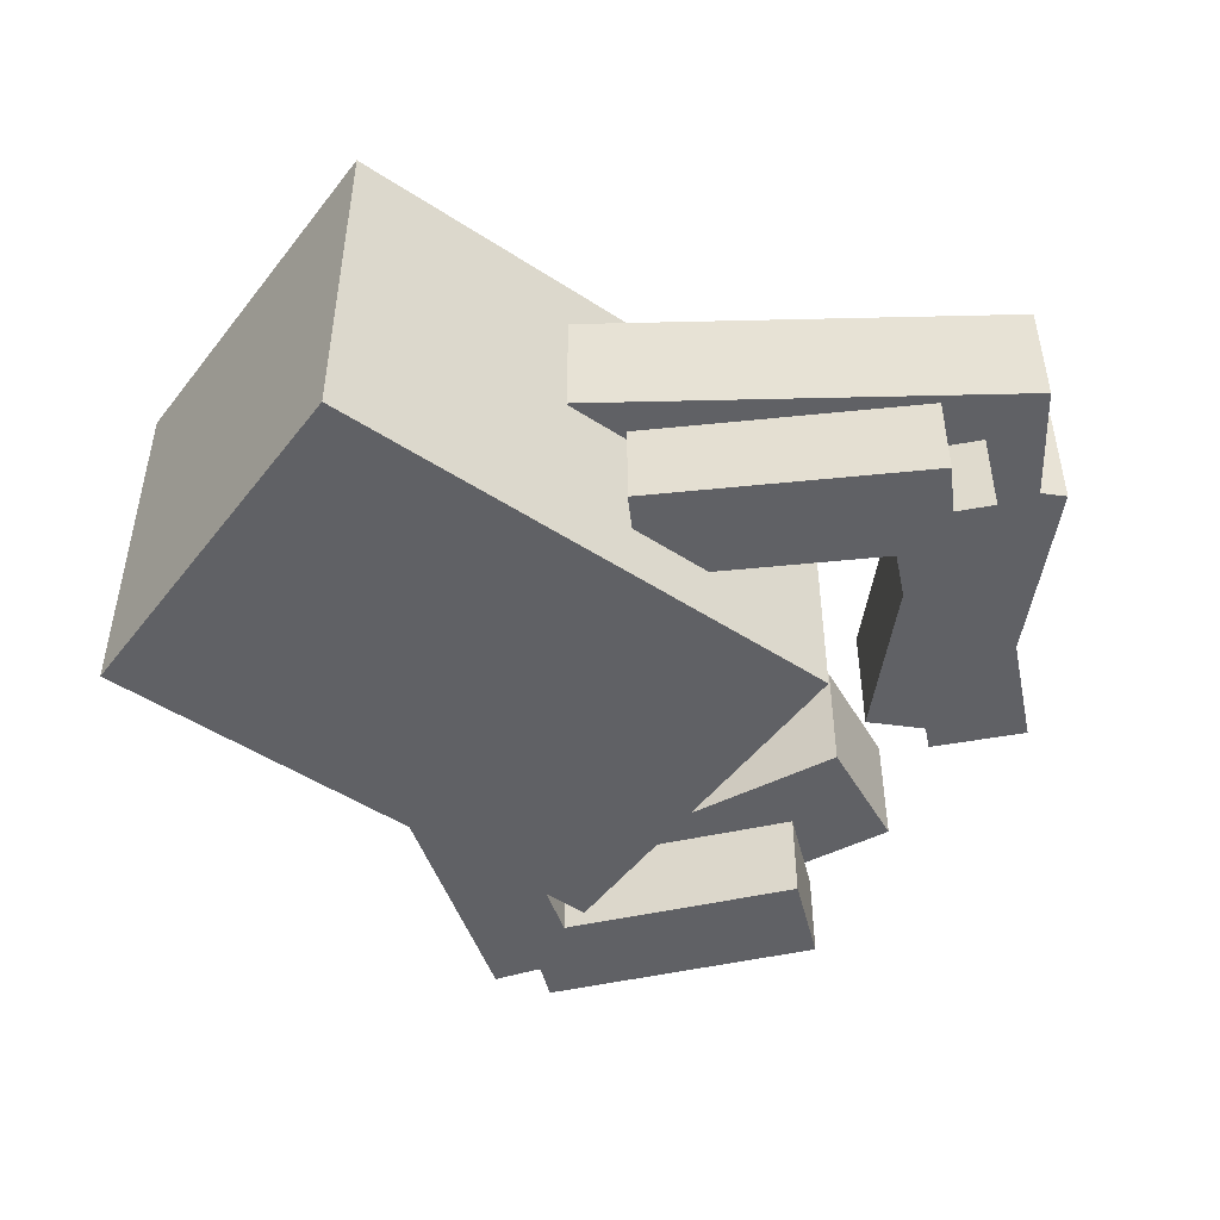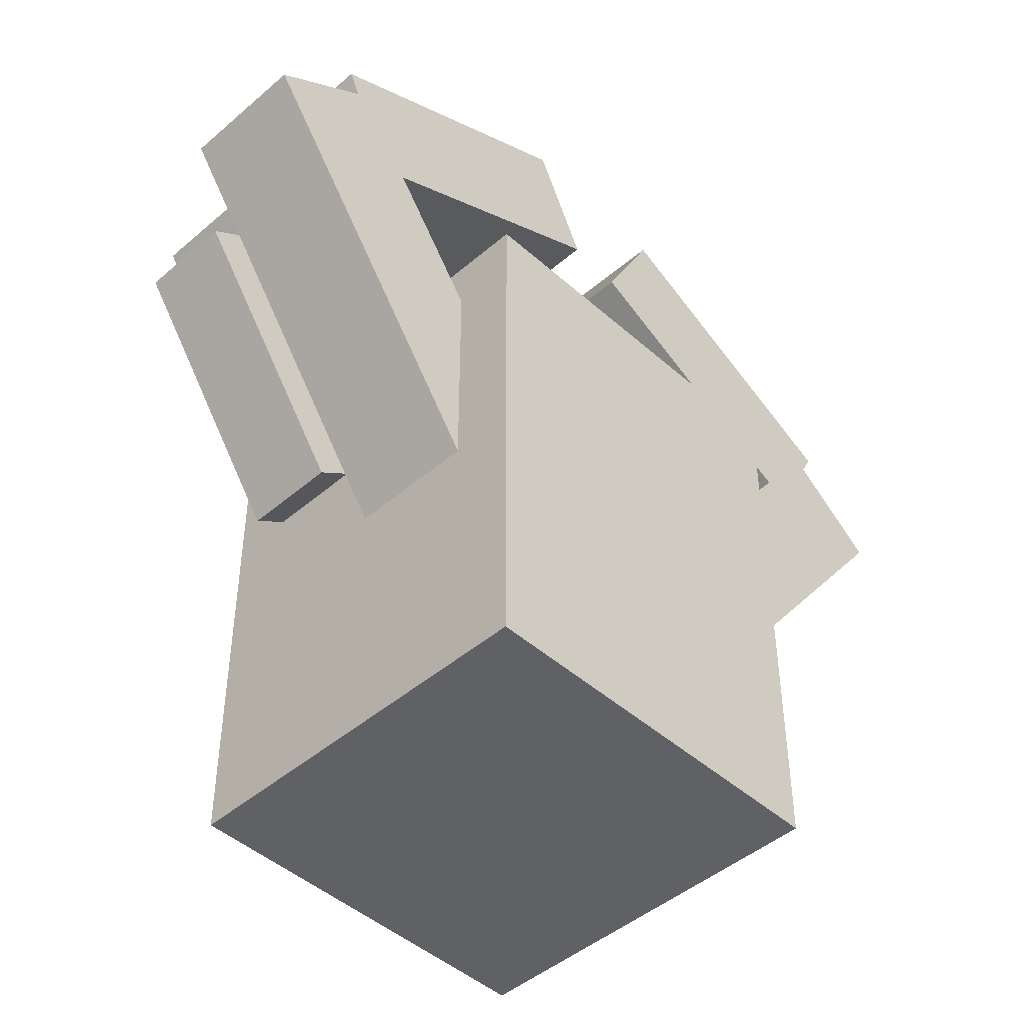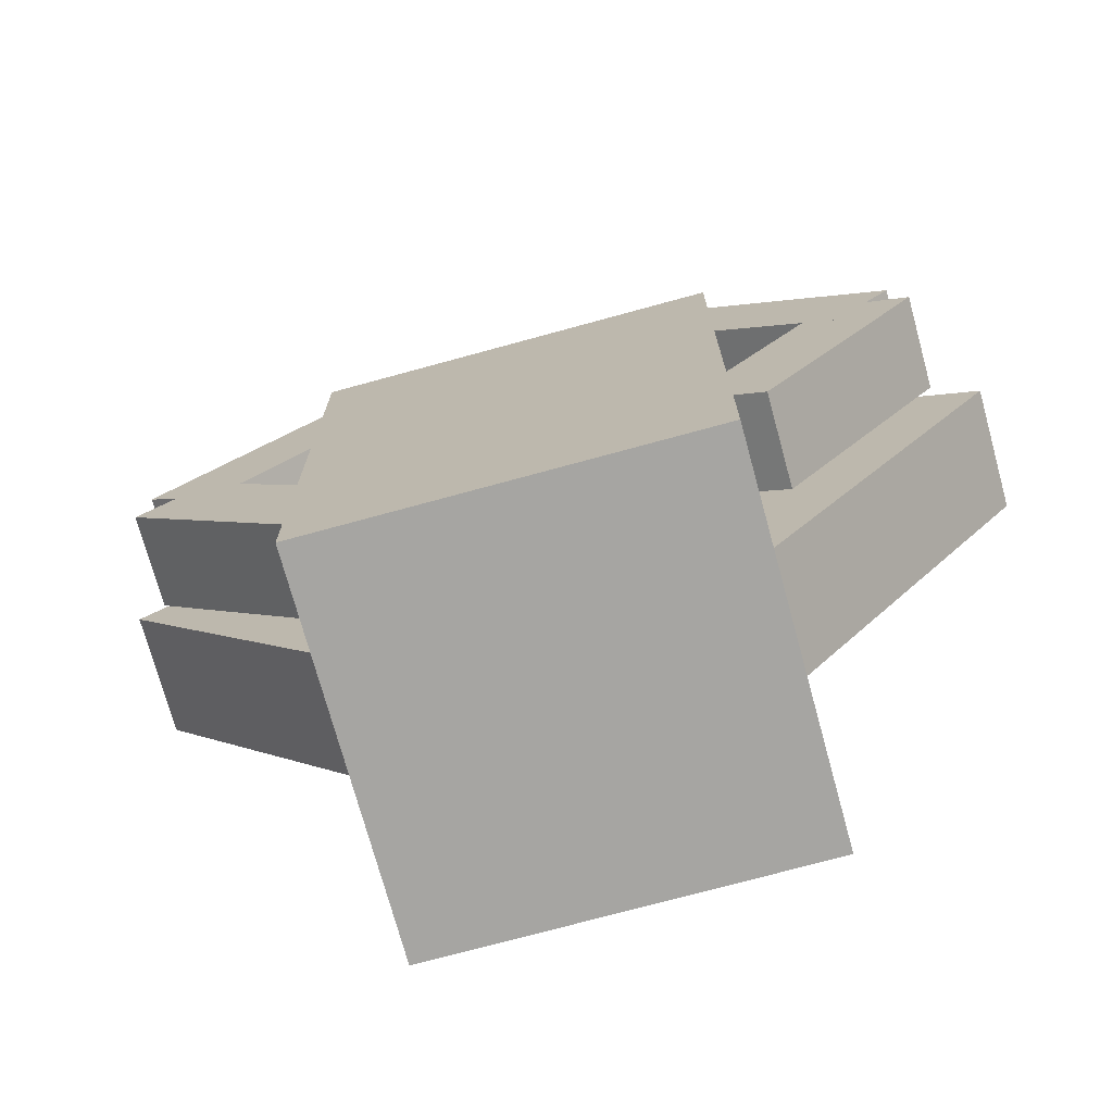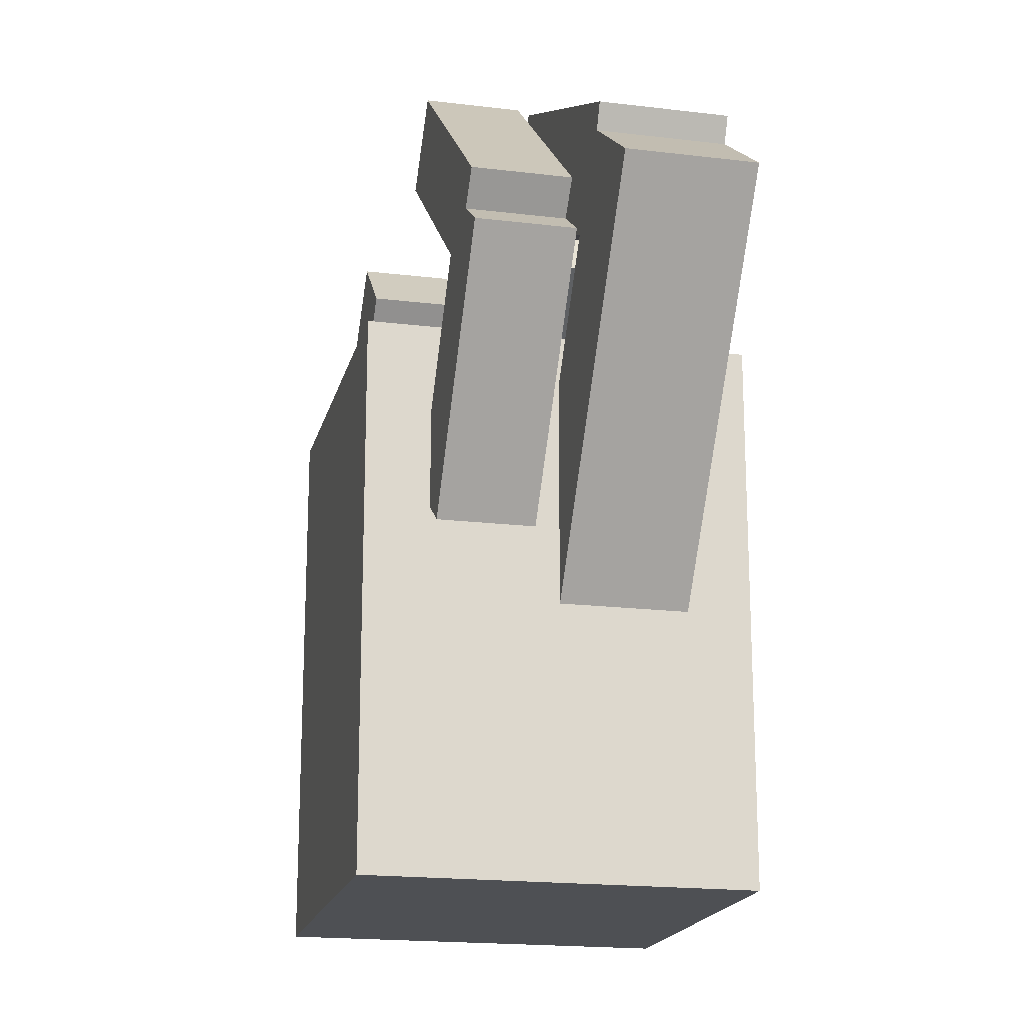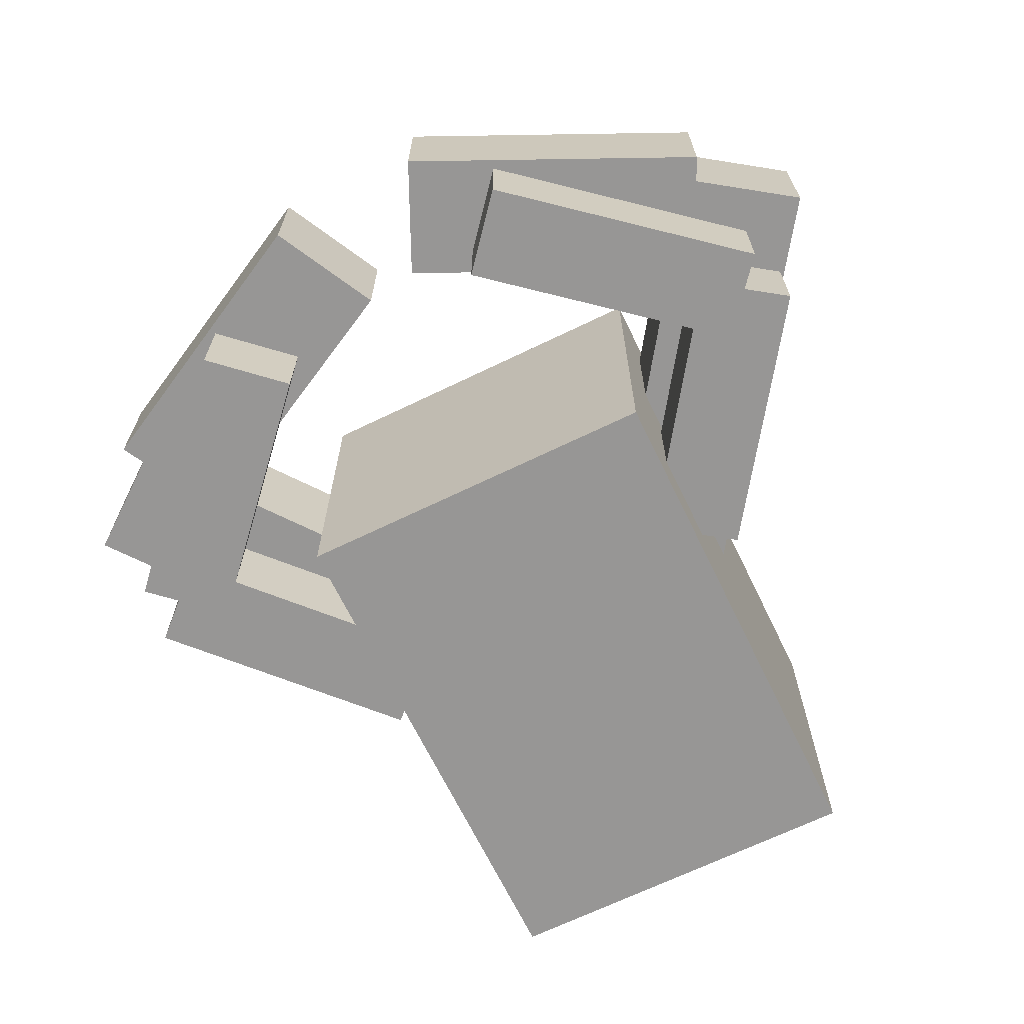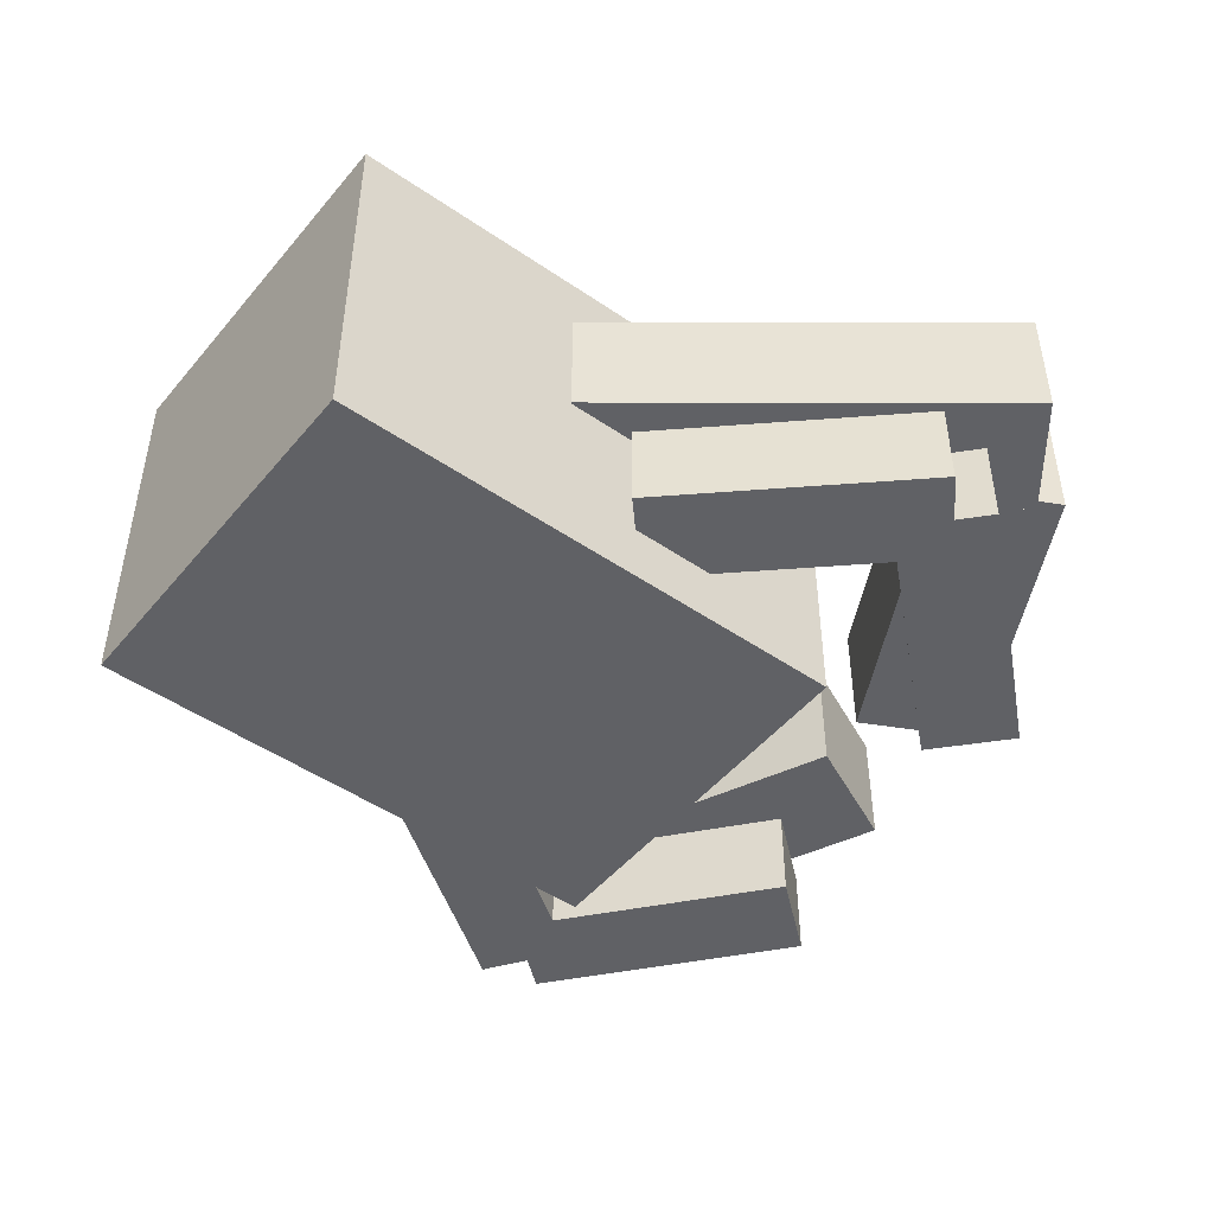
<metadata>
{"format":"obj","ext":"obj","renderer":"f3d","projection":"perspective","resolution":1024,"background":"white","views":[{"elev":-48.9,"azim":-126.0,"up":"+Y"},{"elev":-45.9,"azim":134.5,"up":"+Z"},{"elev":-73.6,"azim":15.3,"up":"+Z"},{"elev":-18.6,"azim":76.9,"up":"+Z"},{"elev":-67.8,"azim":25.9,"up":"+Y"},{"elev":-48.2,"azim":-127.6,"up":"+Y"}]}
</metadata>
<code>
o cube
v 0.375 0.75 0.5
v 0.375 0.75 -0.5625
v 0.375 0 0.5
v 0.375 0 -0.5625
v -0.375 0.75 -0.5625
v -0.375 0.75 0.5
v -0.375 0 -0.5625
v -0.375 0 0.5
f 4 7 5 2
f 3 4 2 1
f 8 3 1 6
f 7 8 6 5
f 6 1 2 5
f 7 4 3 8
o cube
v 0.7617 0.3125 0.5498
v 0.4391 0.3125 0.08905
v 0.7617 0.125 0.5498
v 0.4391 0.125 0.08905
v 0.2855 0.3125 0.1966
v 0.6082 0.3125 0.6574
v 0.2855 0.125 0.1966
v 0.6082 0.125 0.6574
f 12 15 13 10
f 11 12 10 9
f 16 11 9 14
f 15 16 14 13
f 14 9 10 13
f 15 12 11 16
o cube
v 0.6106 0.3125 0.5218
v 0.1797 0.3125 0.8833
v 0.6106 0.125 0.5218
v 0.1797 0.125 0.8833
v 0.3003 0.3125 1.027
v 0.7312 0.3125 0.6654
v 0.3003 0.125 1.027
v 0.7312 0.125 0.6654
f 20 23 21 18
f 19 20 18 17
f 24 19 17 22
f 23 24 22 21
f 22 17 18 21
f 23 20 19 24
o cube
v -0.7929 0.3125 0.5491
v -0.4129 0.3125 0.9638
v -0.7929 0.125 0.5491
v -0.4129 0.125 0.9638
v -0.2747 0.3125 0.8372
v -0.6547 0.3125 0.4224
v -0.2747 0.125 0.8372
v -0.6547 0.125 0.4224
f 28 31 29 26
f 27 28 26 25
f 32 27 25 30
f 31 32 30 29
f 30 25 26 29
f 31 28 27 32
o cube
v -0.6699 0.3125 0.5572
v -0.2899 0.3125 0.1425
v -0.6699 0.125 0.5572
v -0.2899 0.125 0.1425
v -0.4282 0.3125 0.01581
v -0.8082 0.3125 0.4305
v -0.4282 0.125 0.01581
v -0.8082 0.125 0.4305
f 36 39 37 34
f 35 36 34 33
f 40 35 33 38
f 39 40 38 37
f 38 33 34 37
f 39 36 35 40
o cube
v -0.7117 0.625 0.7641
v -0.179 0.625 0.06992
v -0.7117 0.375 0.7641
v -0.179 0.375 0.06992
v -0.3773 0.625 -0.08227
v -0.91 0.625 0.6119
v -0.3773 0.375 -0.08227
v -0.91 0.375 0.6119
f 44 47 45 42
f 43 44 42 41
f 48 43 41 46
f 47 48 46 45
f 46 41 42 45
f 47 44 43 48
o cube
v -0.08195 0.625 0.8663
v -0.6363 0.625 0.5777
v -0.08195 0.375 0.8663
v -0.6363 0.375 0.5777
v -0.7518 0.625 0.7995
v -0.1974 0.625 1.088
v -0.7518 0.375 0.7995
v -0.1974 0.375 1.088
f 52 55 53 50
f 51 52 50 49
f 56 51 49 54
f 55 56 54 53
f 54 49 50 53
f 55 52 51 56
o cube
v 0.8665 0.625 0.6643
v 0.3646 0.625 -0.05247
v 0.8665 0.375 0.6643
v 0.3646 0.375 -0.05247
v 0.1598 0.625 0.09092
v 0.6617 0.625 0.8077
v 0.1598 0.375 0.09092
v 0.6617 0.375 0.8077
f 60 63 61 58
f 59 60 58 57
f 64 59 57 62
f 63 64 62 61
f 62 57 58 61
f 63 60 59 64
o cube
v 0.1338 0.625 1.109
v 0.7002 0.625 0.8448
v 0.1338 0.375 1.109
v 0.7002 0.375 0.8448
v 0.5946 0.625 0.6182
v 0.02815 0.625 0.8823
v 0.5946 0.375 0.6182
v 0.02815 0.375 0.8823
f 68 71 69 66
f 67 68 66 65
f 72 67 65 70
f 71 72 70 69
f 70 65 66 69
f 71 68 67 72

</code>
